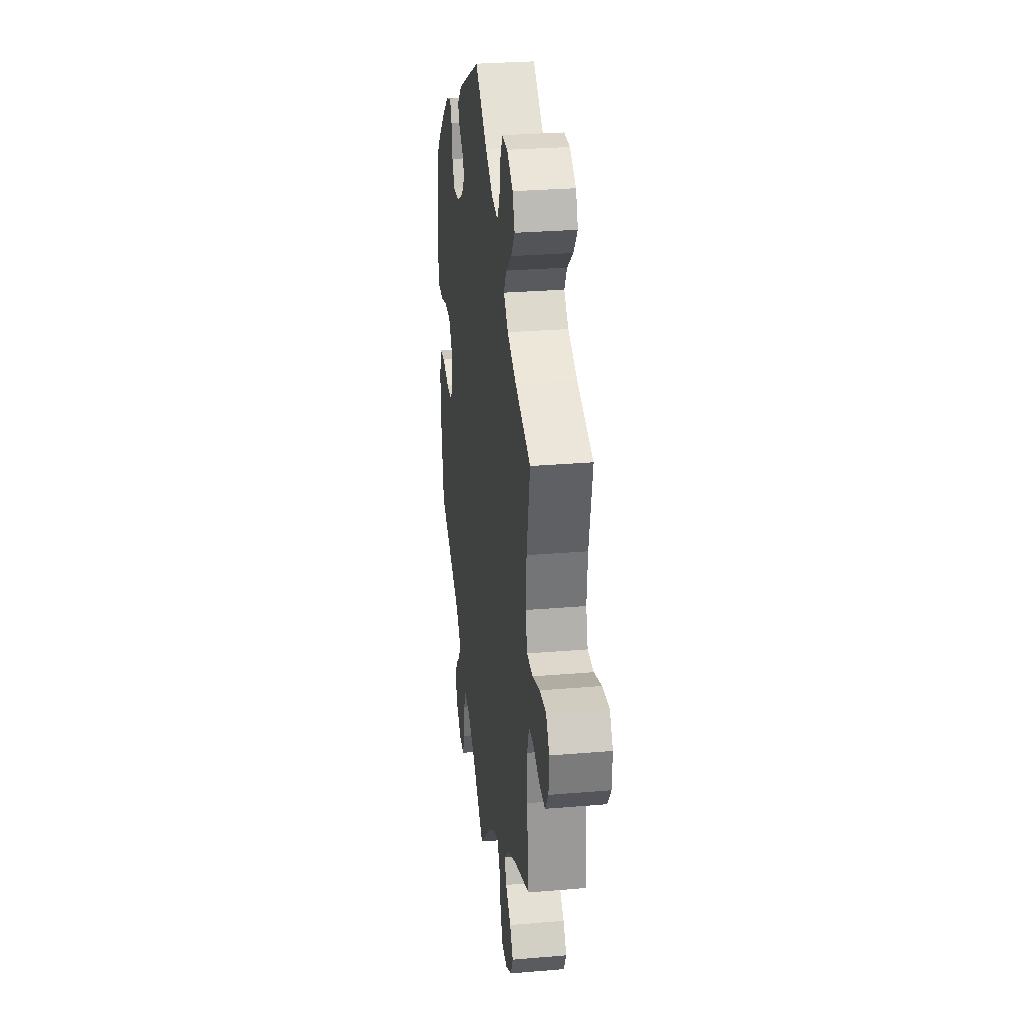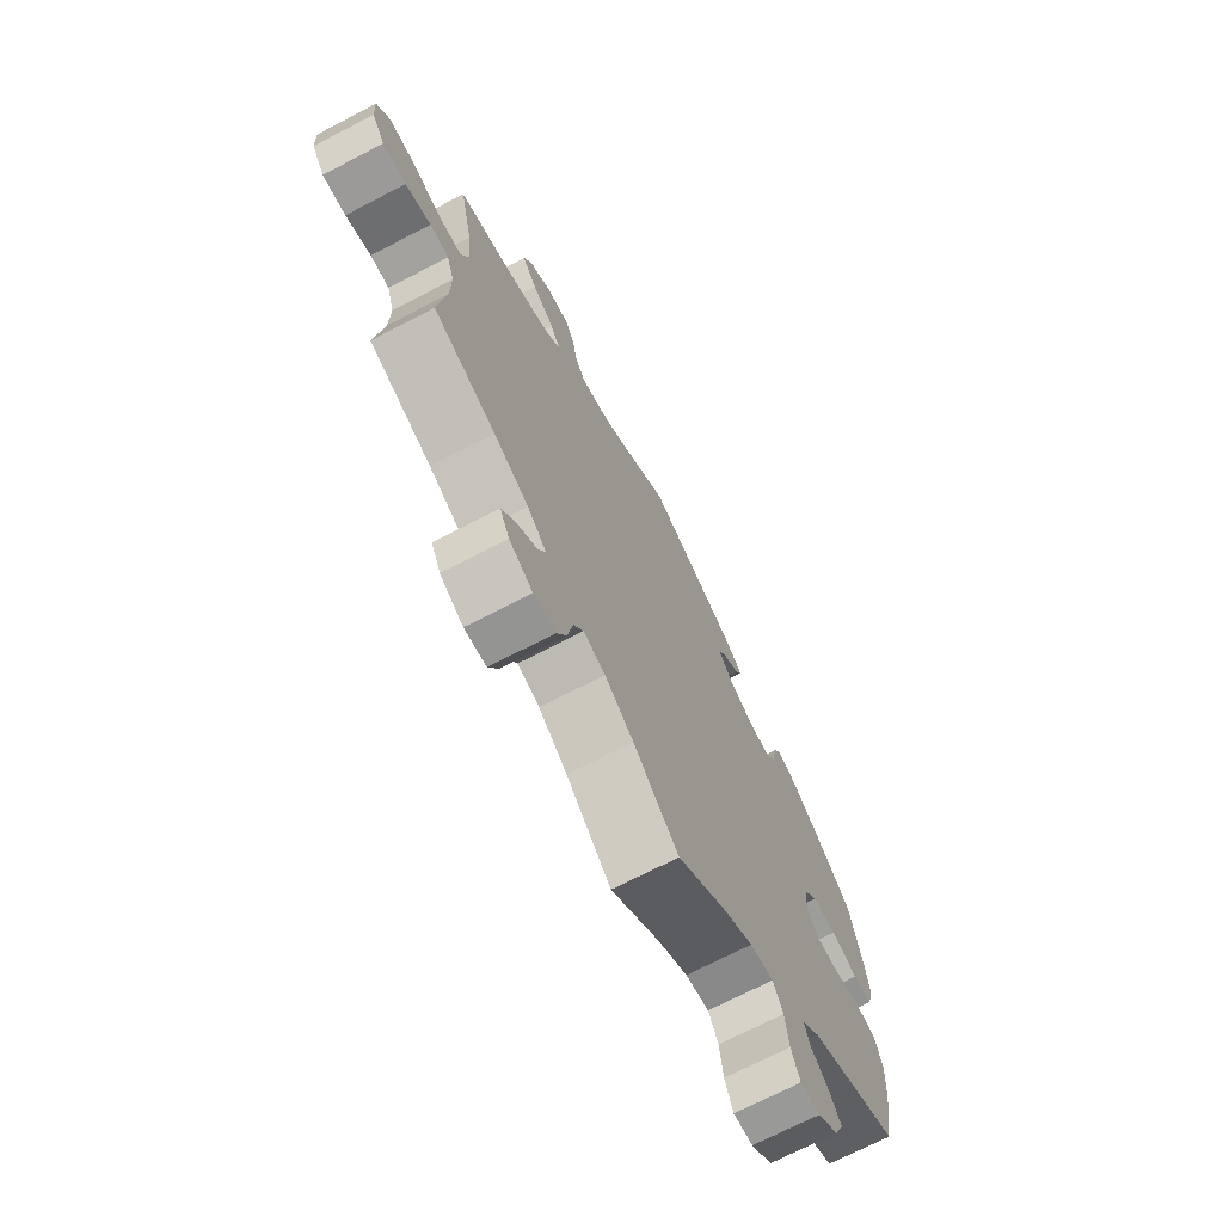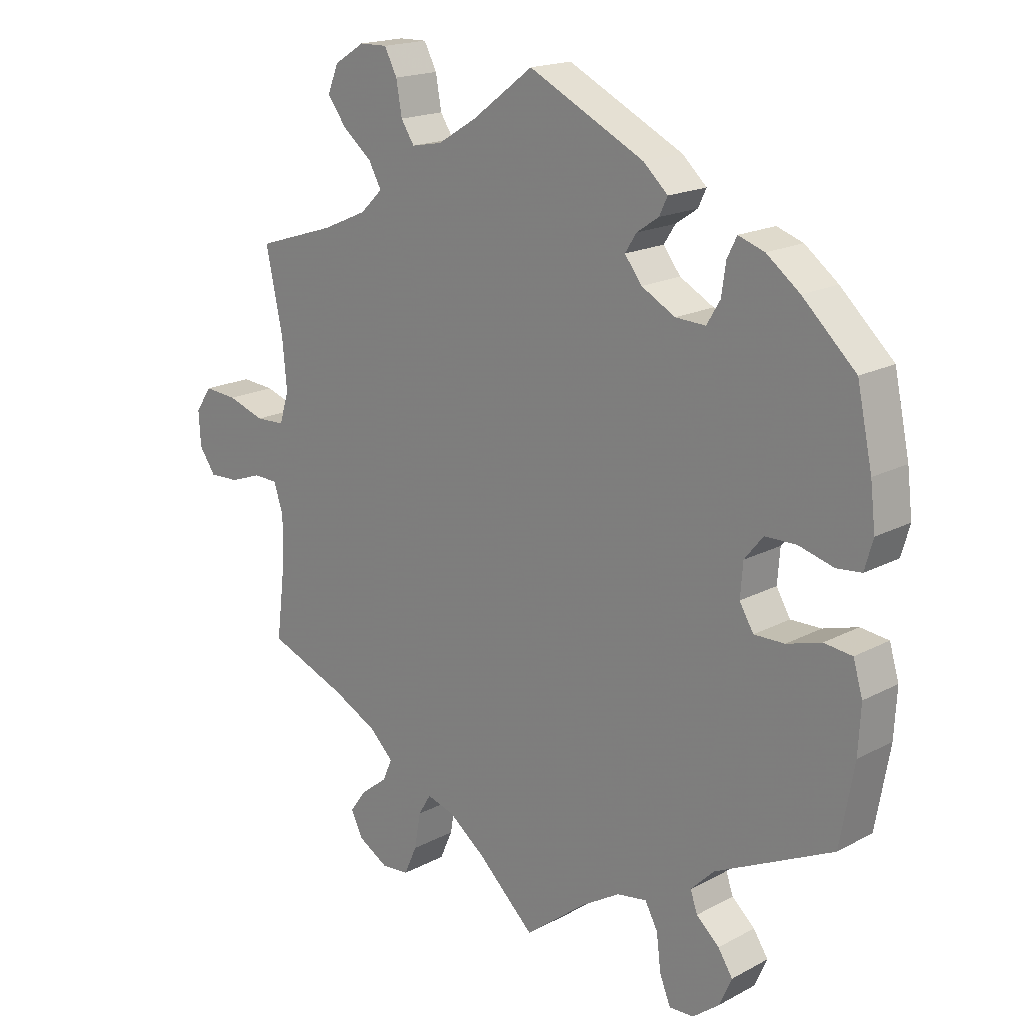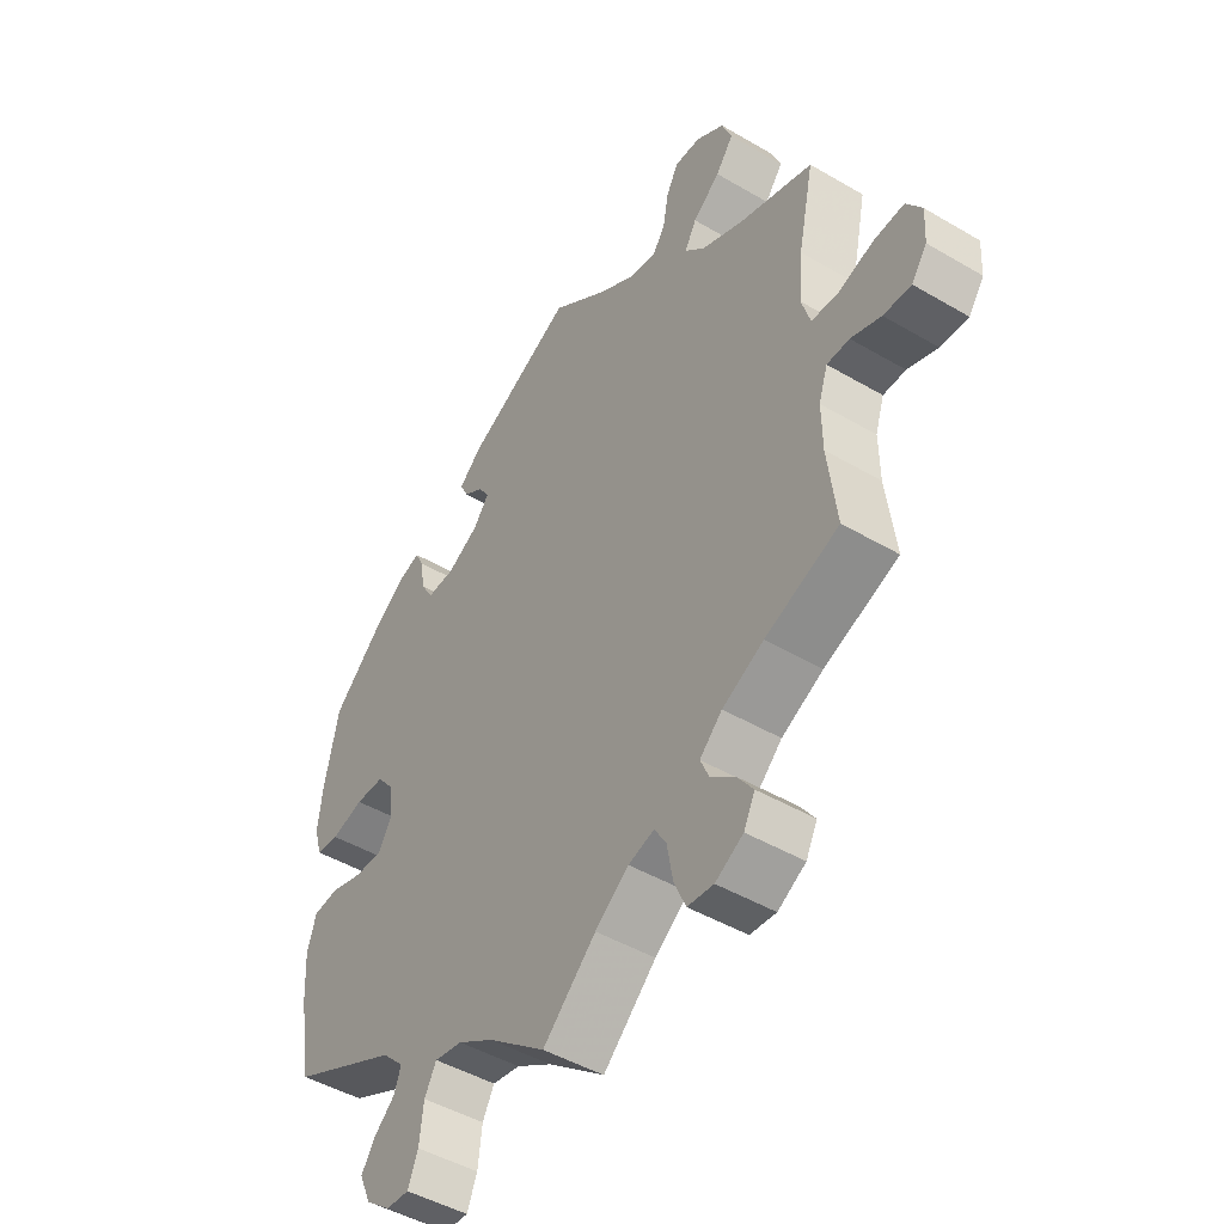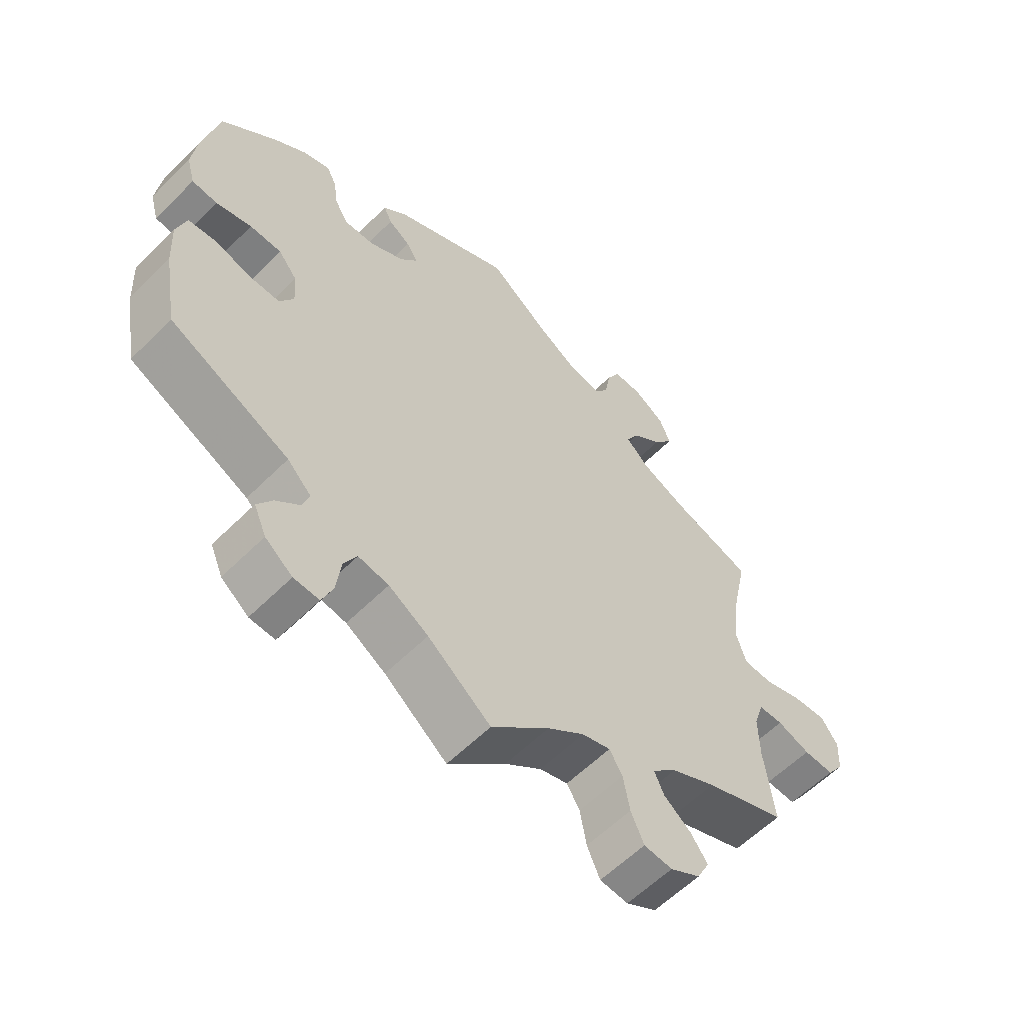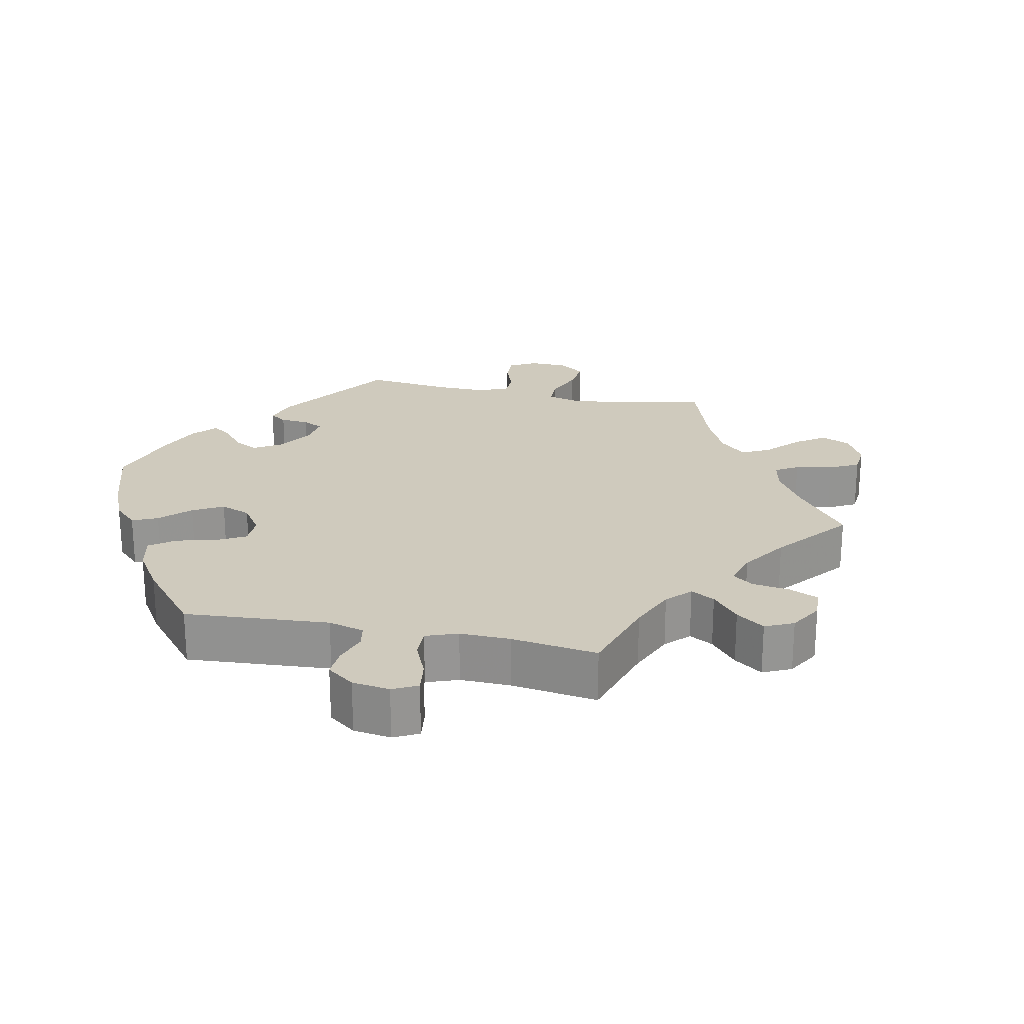
<metadata>
{"format":"obj","ext":"obj","renderer":"f3d","projection":"perspective","resolution":1024,"background":"white","views":[{"elev":28.7,"azim":-97.2,"up":"+Z"},{"elev":-71.3,"azim":-62.6,"up":"+Z"},{"elev":18.1,"azim":44.2,"up":"+Z"},{"elev":-46.6,"azim":-123.8,"up":"+Z"},{"elev":-58.9,"azim":135.6,"up":"+Z"},{"elev":22.8,"azim":161.9,"up":"+Y"}]}
</metadata>
<code>
v 0.181 0.07 0.487
v 0.219 0.07 0.452
v 0.206 0.07 0.425
v 0.172 0.07 0.402
v 0.154 0.07 0.374
v 0.181 0.07 0.339
v 0.234 0.07 0.31
v 0.281 0.07 0.308
v 0.302 0.07 0.343
v 0.309 0.07 0.391
v 0.324 0.07 0.421
v 0.365 0.07 0.407
v 0.417 0.07 0.367
v 0.5 0.07 0.289
v 0.524 0.07 0.177
v 0.532 0.07 0.109
v 0.519 0.07 0.063
v 0.48 0.07 0.059
v 0.425 0.07 0.074
v 0.376 0.07 0.073
v 0.347 0.07 0.037
v 0.343 0.07 -0.015
v 0.365 0.07 -0.052
v 0.413 0.07 -0.051
v 0.467 0.07 -0.035
v 0.511 0.07 -0.04
v 0.526 0.07 -0.09
v 0.522 0.07 -0.164
v 0.5 0.07 -0.289
v 0.316 0.07 -0.378
v 0.279 0.07 -0.415
v 0.29 0.07 -0.447
v 0.326 0.07 -0.479
v 0.349 0.07 -0.514
v 0.33 0.07 -0.558
v 0.288 0.07 -0.591
v 0.249 0.07 -0.593
v 0.232 0.07 -0.551
v 0.225 0.07 -0.494
v 0.205 0.07 -0.457
v 0.158 0.07 -0.465
v 0.097 0.07 -0.502
v 0 0.07 -0.578
v -0.09 0.07 -0.494
v -0.147 0.07 -0.451
v -0.191 0.07 -0.438
v -0.211 0.07 -0.471
v -0.221 0.07 -0.527
v -0.241 0.07 -0.572
v -0.285 0.07 -0.576
v -0.332 0.07 -0.549
v -0.351 0.07 -0.511
v -0.325 0.07 -0.475
v -0.283 0.07 -0.442
v -0.268 0.07 -0.408
v -0.306 0.07 -0.372
v -0.376 0.07 -0.337
v -0.501 0.07 -0.289
v -0.486 0.07 -0.169
v -0.485 0.07 -0.098
v -0.5 0.07 -0.052
v -0.538 0.07 -0.051
v -0.589 0.07 -0.069
v -0.636 0.07 -0.071
v -0.662 0.07 -0.034
v -0.665 0.07 0.02
v -0.639 0.07 0.058
v -0.587 0.07 0.054
v -0.528 0.07 0.035
v -0.482 0.07 0.037
v -0.467 0.07 0.086
v -0.474 0.07 0.162
v -0.501 0.07 0.289
v -0.376 0.07 0.329
v -0.305 0.07 0.36
v -0.27 0.07 0.394
v -0.29 0.07 0.43
v -0.336 0.07 0.467
v -0.366 0.07 0.507
v -0.349 0.07 0.549
v -0.301 0.07 0.579
v -0.257 0.07 0.58
v -0.237 0.07 0.542
v -0.228 0.07 0.491
v -0.207 0.07 0.459
v -0.159 0.07 0.468
v -0.098 0.07 0.505
v -0.001 0.07 0.578
v 0.181 0 0.487
v 0.219 0 0.452
v 0.206 0 0.425
v 0.172 0 0.402
v 0.154 0 0.374
v 0.181 0 0.339
v 0.234 0 0.31
v 0.281 0 0.308
v 0.302 0 0.343
v 0.309 0 0.391
v 0.324 0 0.421
v 0.365 0 0.407
v 0.417 0 0.367
v 0.5 0 0.289
v 0.524 0 0.177
v 0.532 0 0.109
v 0.519 0 0.063
v 0.48 0 0.059
v 0.425 0 0.074
v 0.376 0 0.073
v 0.347 0 0.037
v 0.343 0 -0.015
v 0.365 0 -0.052
v 0.413 0 -0.051
v 0.467 0 -0.035
v 0.511 0 -0.04
v 0.526 0 -0.09
v 0.522 0 -0.164
v 0.5 0 -0.289
v 0.316 0 -0.378
v 0.279 0 -0.415
v 0.29 0 -0.447
v 0.326 0 -0.479
v 0.349 0 -0.514
v 0.33 0 -0.558
v 0.288 0 -0.591
v 0.249 0 -0.593
v 0.232 0 -0.551
v 0.225 0 -0.494
v 0.205 0 -0.457
v 0.158 0 -0.465
v 0.097 0 -0.502
v 0 0 -0.578
v -0.09 0 -0.494
v -0.147 0 -0.451
v -0.191 0 -0.438
v -0.211 0 -0.471
v -0.221 0 -0.527
v -0.241 0 -0.572
v -0.285 0 -0.576
v -0.332 0 -0.549
v -0.351 0 -0.511
v -0.325 0 -0.475
v -0.283 0 -0.442
v -0.268 0 -0.408
v -0.306 0 -0.372
v -0.376 0 -0.337
v -0.501 0 -0.289
v -0.486 0 -0.169
v -0.485 0 -0.098
v -0.5 0 -0.052
v -0.538 0 -0.051
v -0.589 0 -0.069
v -0.636 0 -0.071
v -0.662 0 -0.034
v -0.665 0 0.02
v -0.639 0 0.058
v -0.587 0 0.054
v -0.528 0 0.035
v -0.482 0 0.037
v -0.467 0 0.086
v -0.474 0 0.162
v -0.501 0 0.289
v -0.376 0 0.329
v -0.305 0 0.36
v -0.27 0 0.394
v -0.29 0 0.43
v -0.336 0 0.467
v -0.366 0 0.507
v -0.349 0 0.549
v -0.301 0 0.579
v -0.257 0 0.58
v -0.237 0 0.542
v -0.228 0 0.491
v -0.207 0 0.459
v -0.159 0 0.468
v -0.098 0 0.505
v -0.001 0 0.578
f 87 88 1 2
f 86 87 2 3
f 85 86 3 4
f 81 82 83 84
f 81 84 85
f 80 81 85
f 77 78 79 80
f 76 77 80 85
f 72 73 74
f 71 72 74 75
f 70 71 75 76
f 66 67 68 69
f 66 69 70
f 65 66 70
f 62 63 64 65
f 61 62 65 70
f 60 61 70 76
f 57 58 59
f 56 57 59 60
f 55 56 60 76
f 51 52 53 54
f 49 50 51 54
f 47 48 49 54
f 46 47 54 55
f 45 46 55 76
f 42 43 44
f 41 42 44 45
f 40 41 45 76
f 36 37 38 39
f 36 39 40
f 32 33 34 35
f 32 35 36 40
f 27 28 29 30
f 27 30 31
f 24 25 26 27
f 23 24 27 31
f 22 23 31
f 21 22 31
f 16 17 18 19
f 16 19 20
f 15 16 20
f 14 15 20
f 13 14 20 21
f 9 10 11 12
f 8 9 12 13
f 76 85 4 5
f 31 32 40 76
f 21 31 76 5
f 8 13 21
f 7 8 21
f 6 7 21
f 5 6 21
f 90 89 176 175
f 91 90 175 174
f 92 91 174 173
f 172 171 170 169
f 173 172 169
f 173 169 168
f 168 167 166 165
f 173 168 165 164
f 162 161 160
f 163 162 160 159
f 164 163 159 158
f 157 156 155 154
f 158 157 154
f 158 154 153
f 153 152 151 150
f 158 153 150 149
f 164 158 149 148
f 147 146 145
f 148 147 145 144
f 164 148 144 143
f 142 141 140 139
f 142 139 138 137
f 142 137 136 135
f 143 142 135 134
f 164 143 134 133
f 132 131 130
f 133 132 130 129
f 164 133 129 128
f 127 126 125 124
f 128 127 124
f 123 122 121 120
f 128 124 123 120
f 118 117 116 115
f 119 118 115
f 115 114 113 112
f 119 115 112 111
f 119 111 110
f 119 110 109
f 107 106 105 104
f 108 107 104
f 108 104 103
f 108 103 102
f 109 108 102 101
f 100 99 98 97
f 101 100 97 96
f 93 92 173 164
f 164 128 120 119
f 93 164 119 109
f 109 101 96
f 109 96 95
f 109 95 94
f 109 94 93
f 1 89 90 2
f 2 90 91 3
f 3 91 92 4
f 4 92 93 5
f 5 93 94 6
f 6 94 95 7
f 7 95 96 8
f 8 96 97 9
f 9 97 98 10
f 10 98 99 11
f 11 99 100 12
f 12 100 101 13
f 13 101 102 14
f 14 102 103 15
f 15 103 104 16
f 16 104 105 17
f 17 105 106 18
f 18 106 107 19
f 19 107 108 20
f 20 108 109 21
f 21 109 110 22
f 22 110 111 23
f 23 111 112 24
f 24 112 113 25
f 25 113 114 26
f 26 114 115 27
f 27 115 116 28
f 28 116 117 29
f 29 117 118 30
f 30 118 119 31
f 31 119 120 32
f 32 120 121 33
f 33 121 122 34
f 34 122 123 35
f 35 123 124 36
f 36 124 125 37
f 37 125 126 38
f 38 126 127 39
f 39 127 128 40
f 40 128 129 41
f 41 129 130 42
f 42 130 131 43
f 43 131 132 44
f 44 132 133 45
f 45 133 134 46
f 46 134 135 47
f 47 135 136 48
f 48 136 137 49
f 49 137 138 50
f 50 138 139 51
f 51 139 140 52
f 52 140 141 53
f 53 141 142 54
f 54 142 143 55
f 55 143 144 56
f 56 144 145 57
f 57 145 146 58
f 58 146 147 59
f 59 147 148 60
f 60 148 149 61
f 61 149 150 62
f 62 150 151 63
f 63 151 152 64
f 64 152 153 65
f 65 153 154 66
f 66 154 155 67
f 67 155 156 68
f 68 156 157 69
f 69 157 158 70
f 70 158 159 71
f 71 159 160 72
f 72 160 161 73
f 73 161 162 74
f 74 162 163 75
f 75 163 164 76
f 76 164 165 77
f 77 165 166 78
f 78 166 167 79
f 79 167 168 80
f 80 168 169 81
f 81 169 170 82
f 82 170 171 83
f 83 171 172 84
f 84 172 173 85
f 85 173 174 86
f 86 174 175 87
f 87 175 176 88
f 88 176 89 1

</code>
